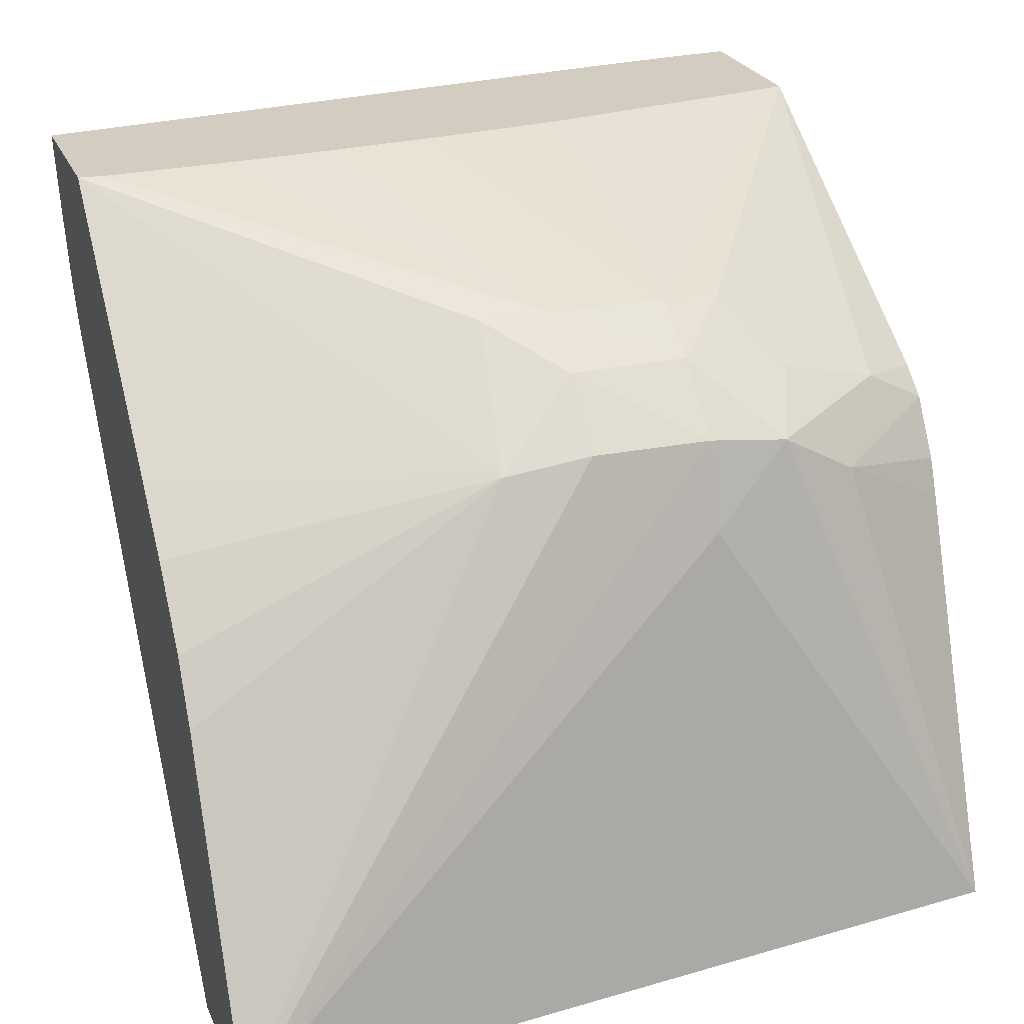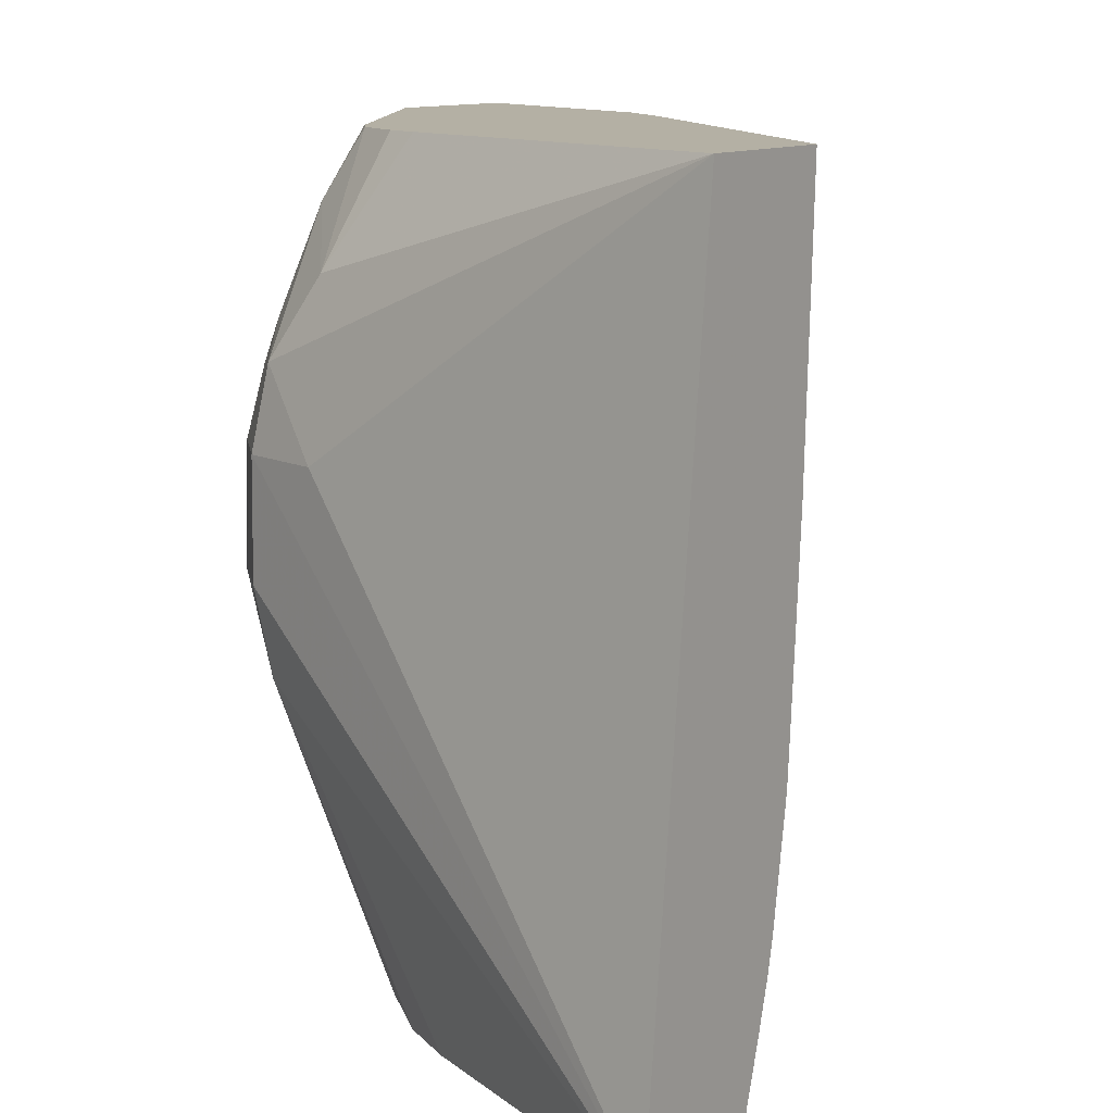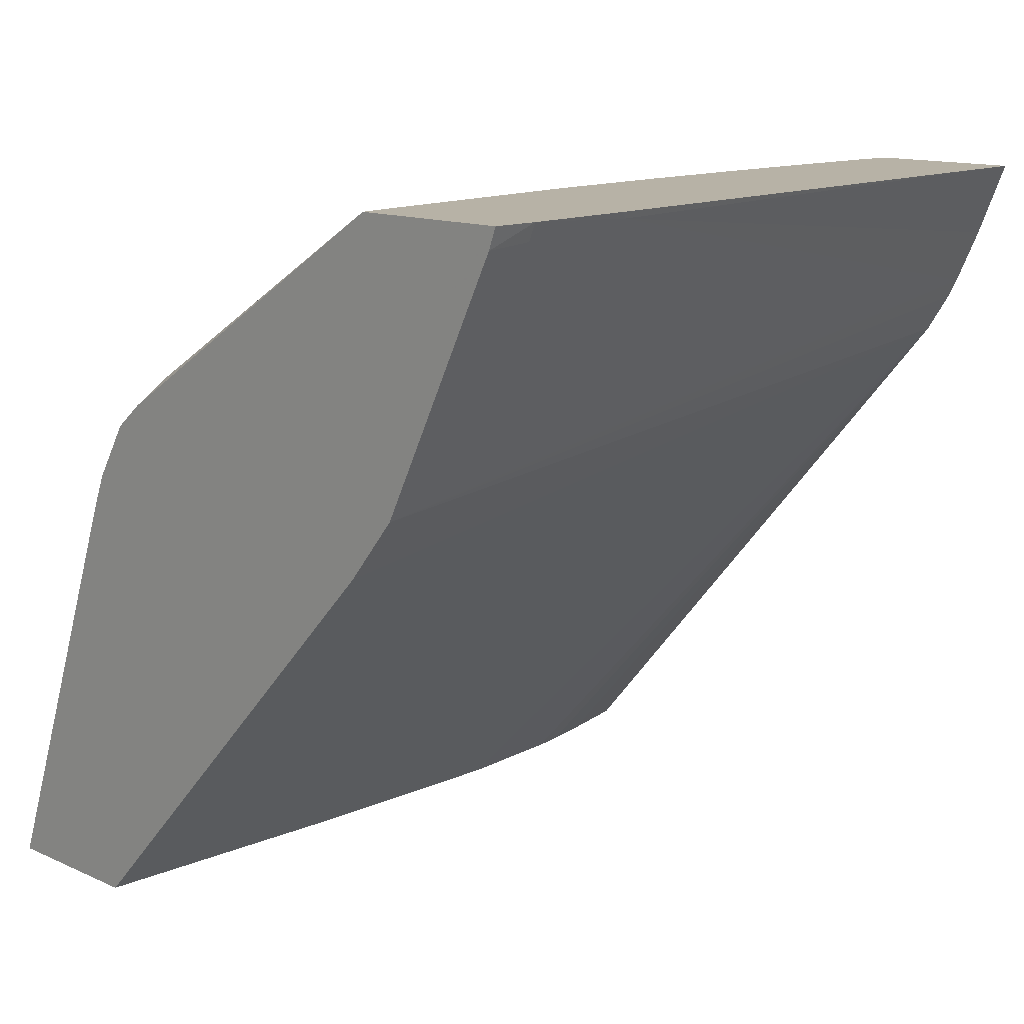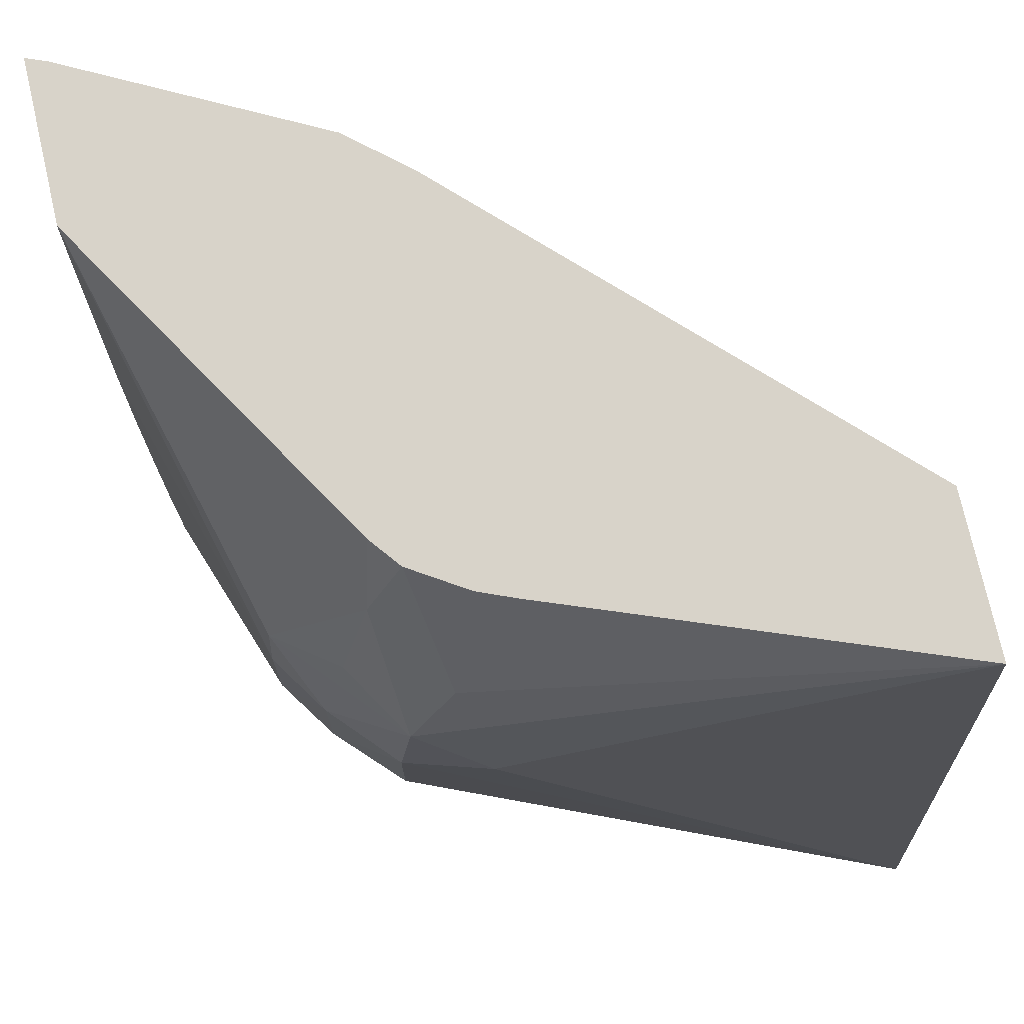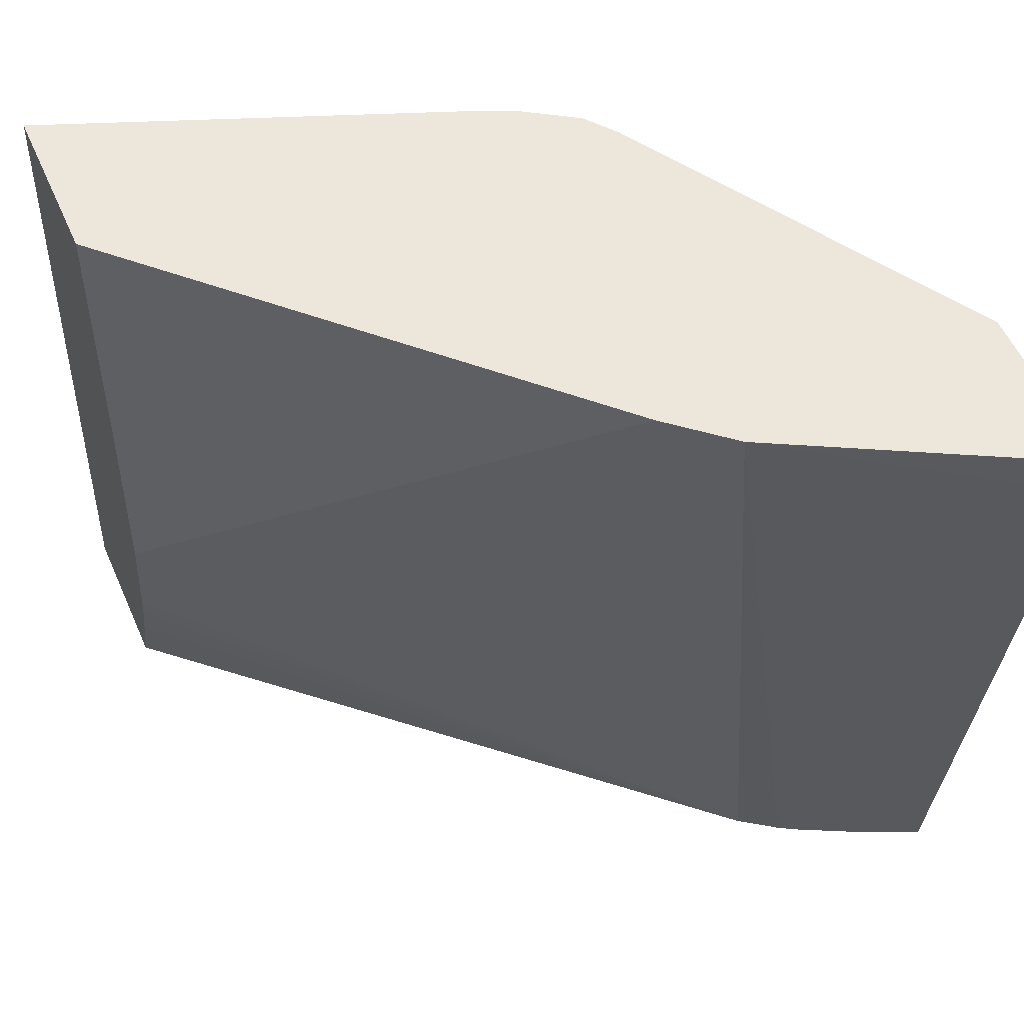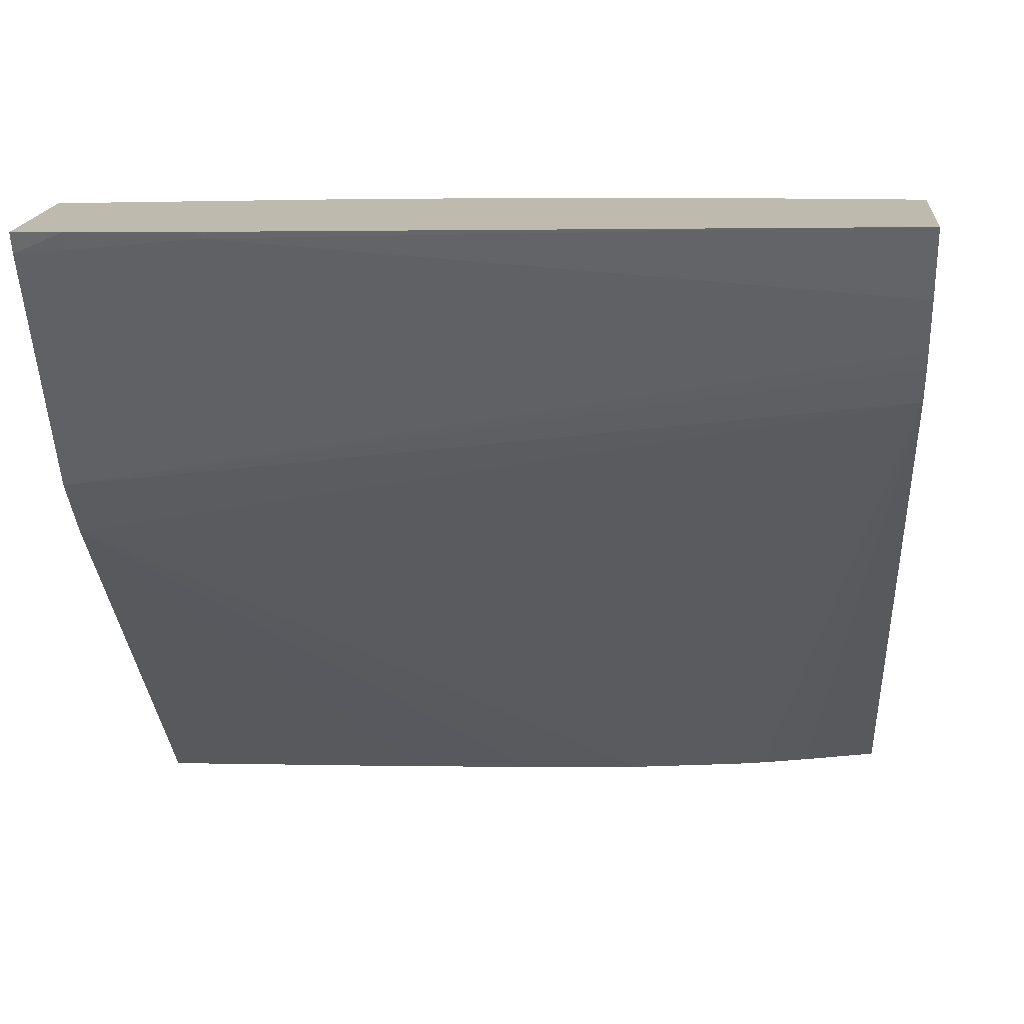
<metadata>
{"format":"obj","ext":"obj","renderer":"f3d","projection":"perspective","resolution":1024,"background":"white","views":[{"elev":24.8,"azim":71.0,"up":"+Z"},{"elev":11.4,"azim":123.8,"up":"+Y"},{"elev":12.3,"azim":-133.0,"up":"+Z"},{"elev":76.0,"azim":77.1,"up":"+Y"},{"elev":54.1,"azim":-113.3,"up":"+Y"},{"elev":15.7,"azim":-85.3,"up":"+Z"}]}
</metadata>
<code>
v -0.003133 -0.03541 0.006866
v -0.004326 -0.03685 0.01226
v -0.004135 -0.03779 0.01282
v -0.003726 -0.03877 0.01198
v -0.002067 -0.04485 0.006866
v -0.005016 -0.03541 0.006866
v -0.004871 -0.03541 0.01146
v -0.005045 -0.03541 0.01188
v -0.005451 -0.03541 0.01253
v -0.005266 -0.03619 0.01297
v -0.004028 -0.03877 0.01299
v -0.004975 -0.03745 0.01337
v -0.005623 -0.03804 0.01411
v -0.004796 -0.03877 0.01369
v -0.004026 -0.04018 0.013
v -0.00413 -0.04119 0.01284
v -0.003879 -0.04485 0.01048
v -0.003885 -0.04485 0.006866
v -0.00486 -0.03877 0.006866
v -0.009566 -0.03541 0.01147
v -0.005805 -0.03541 0.01281
v -0.009804 -0.03541 0.01525
v -0.004755 -0.04018 0.0137
v -0.005501 -0.03877 0.01416
v -0.00546 -0.04018 0.01418
v -0.004319 -0.04485 0.01118
v -0.005569 -0.04097 0.01413
v -0.004941 -0.04155 0.01337
v -0.008783 -0.04485 0.01525
v -0.005768 -0.04485 0.01261
v -0.005065 -0.04485 0.01198
v -0.004166 -0.04394 0.006866
v -0.009545 -0.04485 0.01315
v -0.004761 -0.04016 0.006866
v -0.01016 -0.03541 0.01217
v -0.00465 -0.04159 0.006866
v -0.01174 -0.03541 0.01525
v -0.009685 -0.036 0.01525
v -0.009195 -0.03877 0.01525
v -0.009031 -0.04018 0.01525
v -0.009003 -0.04042 0.01525
v -0.008894 -0.04172 0.01525
v -0.008802 -0.04312 0.01525
v -0.008752 -0.04456 0.01525
v -0.01062 -0.04485 0.01525
v -0.004331 -0.04337 0.006866
v -0.009844 -0.04485 0.01359
v -0.004415 -0.043 0.006866
v -0.01162 -0.03595 0.01506
v -0.01164 -0.03541 0.01501
v -0.009961 -0.04485 0.0138
v -0.0117 -0.03595 0.01525
v -0.01155 -0.03736 0.01525
v -0.01152 -0.03736 0.01518
v -0.01026 -0.04485 0.01442
v -0.01157 -0.03726 0.01525
f 1 2 3
f 1 3 4
f 1 21 9
f 1 22 21
f 3 12 13
f 3 10 12
f 13 24 14
f 11 23 15
f 5 30 29
f 5 31 30
f 14 24 25
f 13 22 24
f 1 36 34
f 1 34 19
f 5 26 31
f 5 17 26
f 16 26 17
f 16 23 27
f 22 40 39
f 22 39 38
f 25 44 29
f 25 43 44
f 49 54 52
f 49 52 50
f 1 9 8
f 1 8 7
f 33 48 46
f 33 36 48
f 25 42 43
f 24 42 25
f 9 21 10
f 6 19 20
f 22 29 44
f 22 45 29
f 18 33 32
f 16 31 26
f 24 39 40
f 24 38 39
f 24 41 42
f 24 40 41
f 22 56 53
f 22 53 45
f 5 47 33
f 5 33 18
f 32 33 46
f 33 47 35
f 10 21 22
f 10 22 13
f 10 13 12
f 11 14 23
f 25 29 27
f 27 29 28
f 1 35 50
f 1 20 35
f 35 49 50
f 35 47 51
f 16 27 28
f 16 28 29
f 22 52 56
f 22 37 52
f 20 34 36
f 20 36 33
f 1 5 18
f 1 4 5
f 1 46 48
f 1 48 36
f 53 56 54
f 52 54 56
f 1 32 46
f 1 18 32
f 1 7 2
f 2 7 8
f 5 29 45
f 5 45 55
f 5 55 51
f 5 51 47
f 22 42 41
f 22 41 40
f 1 50 37
f 1 37 22
f 51 55 54
f 49 51 54
f 4 11 5
f 5 11 15
f 37 50 52
f 35 51 49
f 45 54 55
f 45 53 54
f 5 15 16
f 5 16 17
f 22 38 24
f 23 25 27
f 1 6 20
f 1 19 6
f 22 43 42
f 22 44 43
f 15 23 16
f 14 25 23
f 16 30 31
f 16 29 30
f 19 34 20
f 20 33 35
f 2 9 10
f 2 8 9
f 3 13 14
f 3 14 11
f 3 11 4
f 2 10 3

</code>
